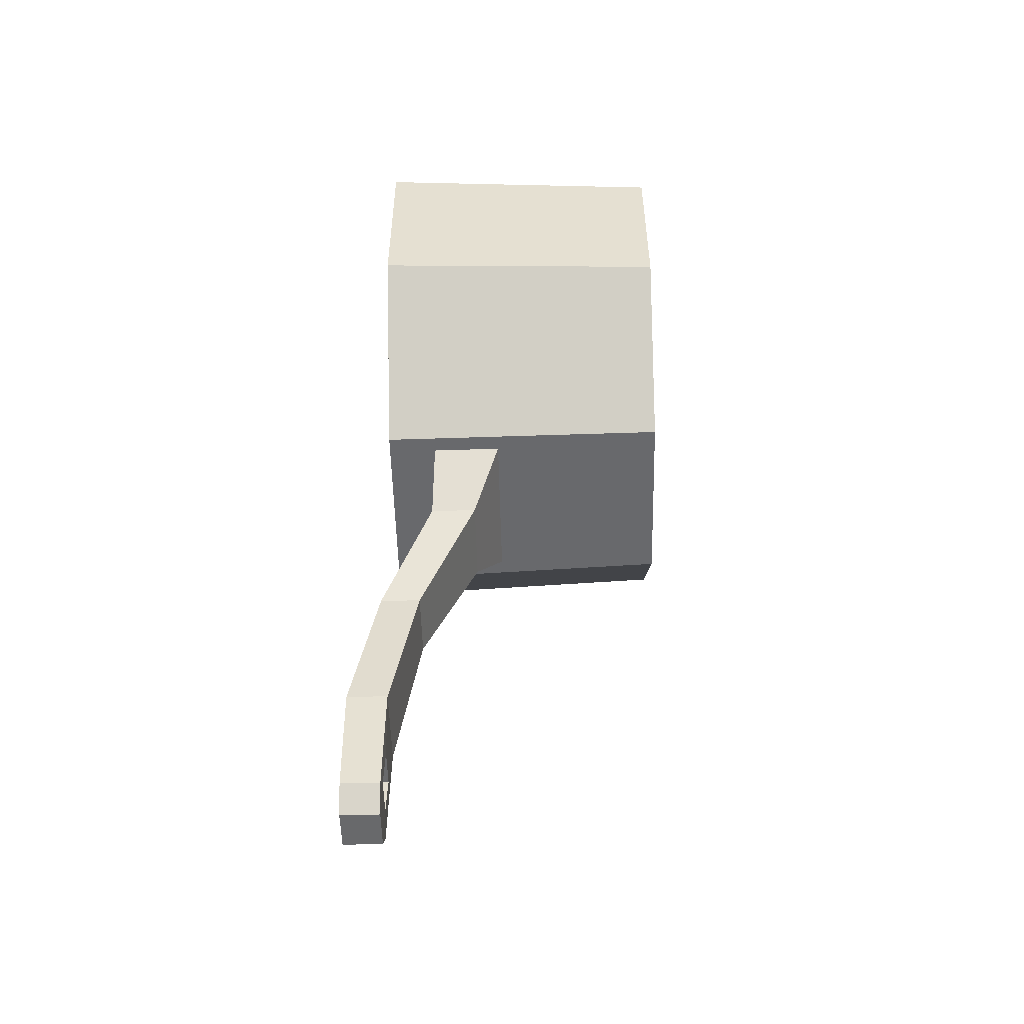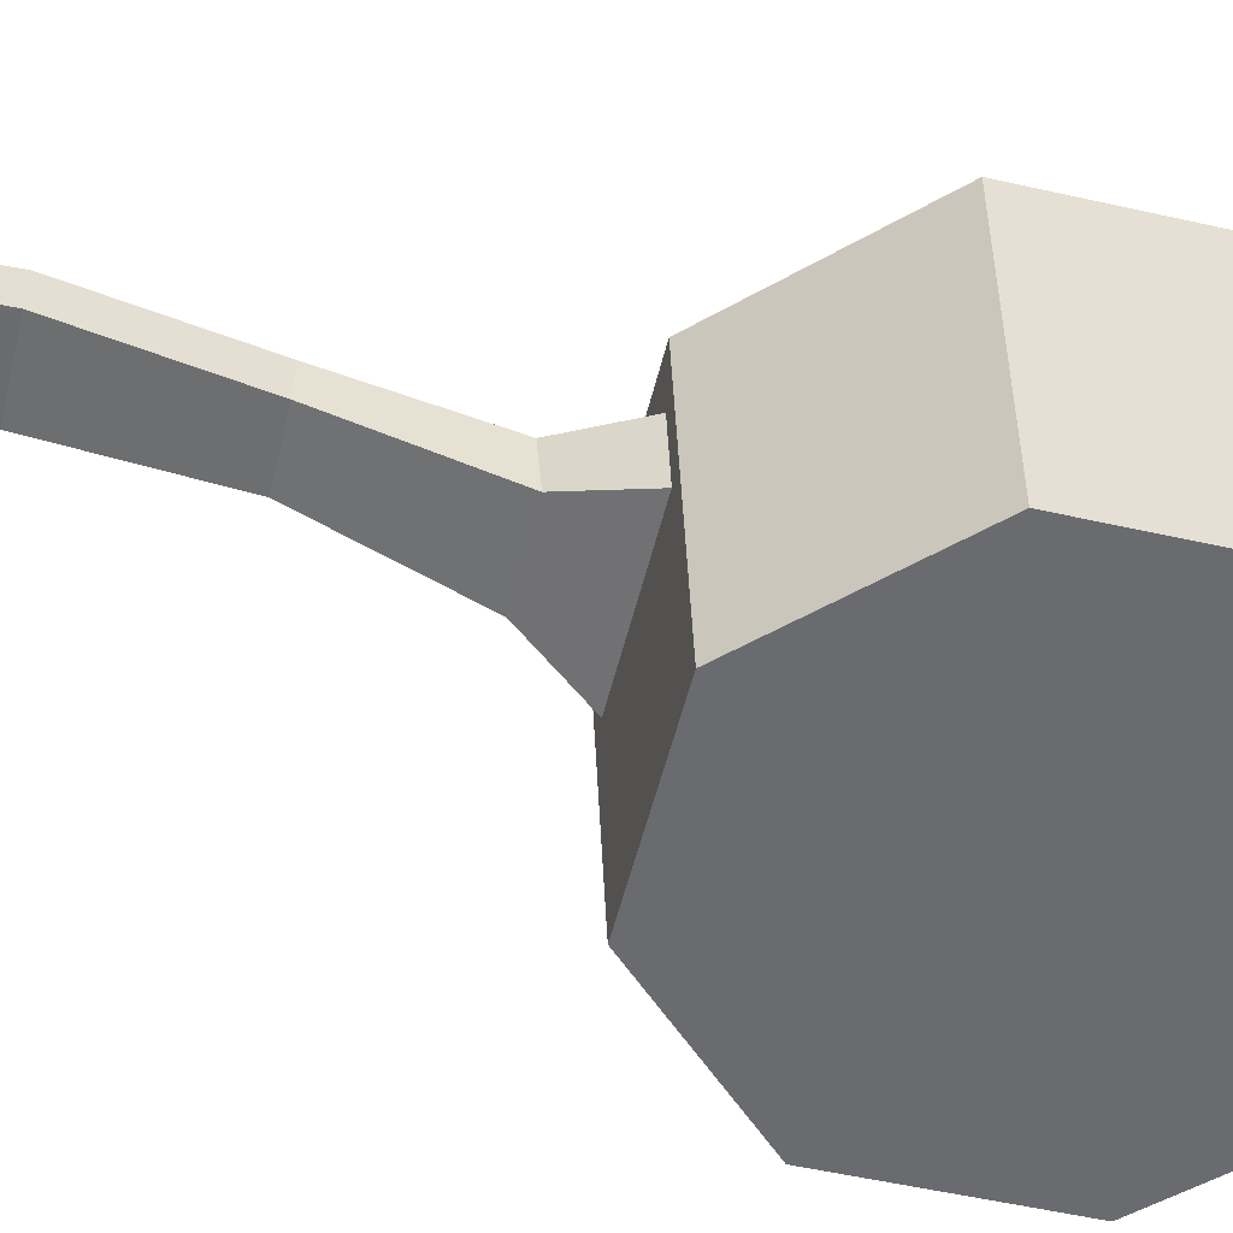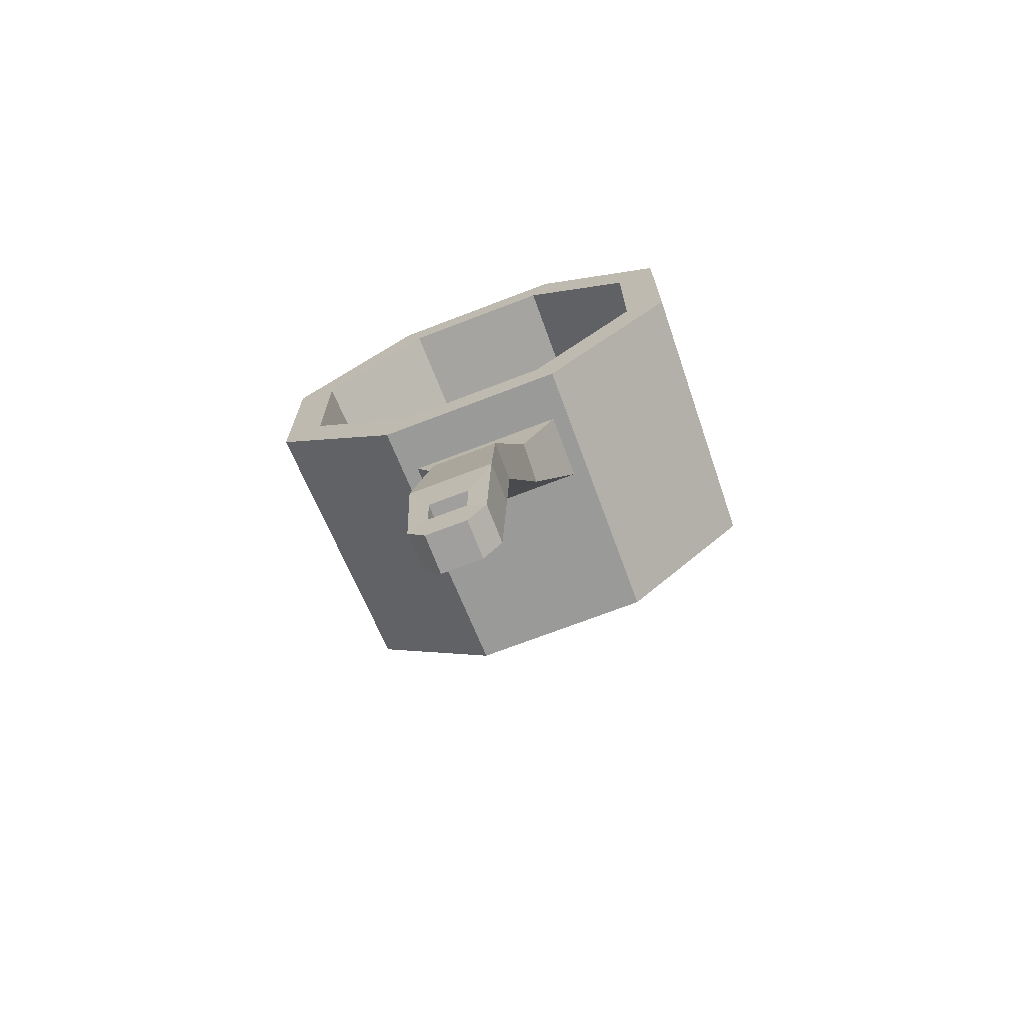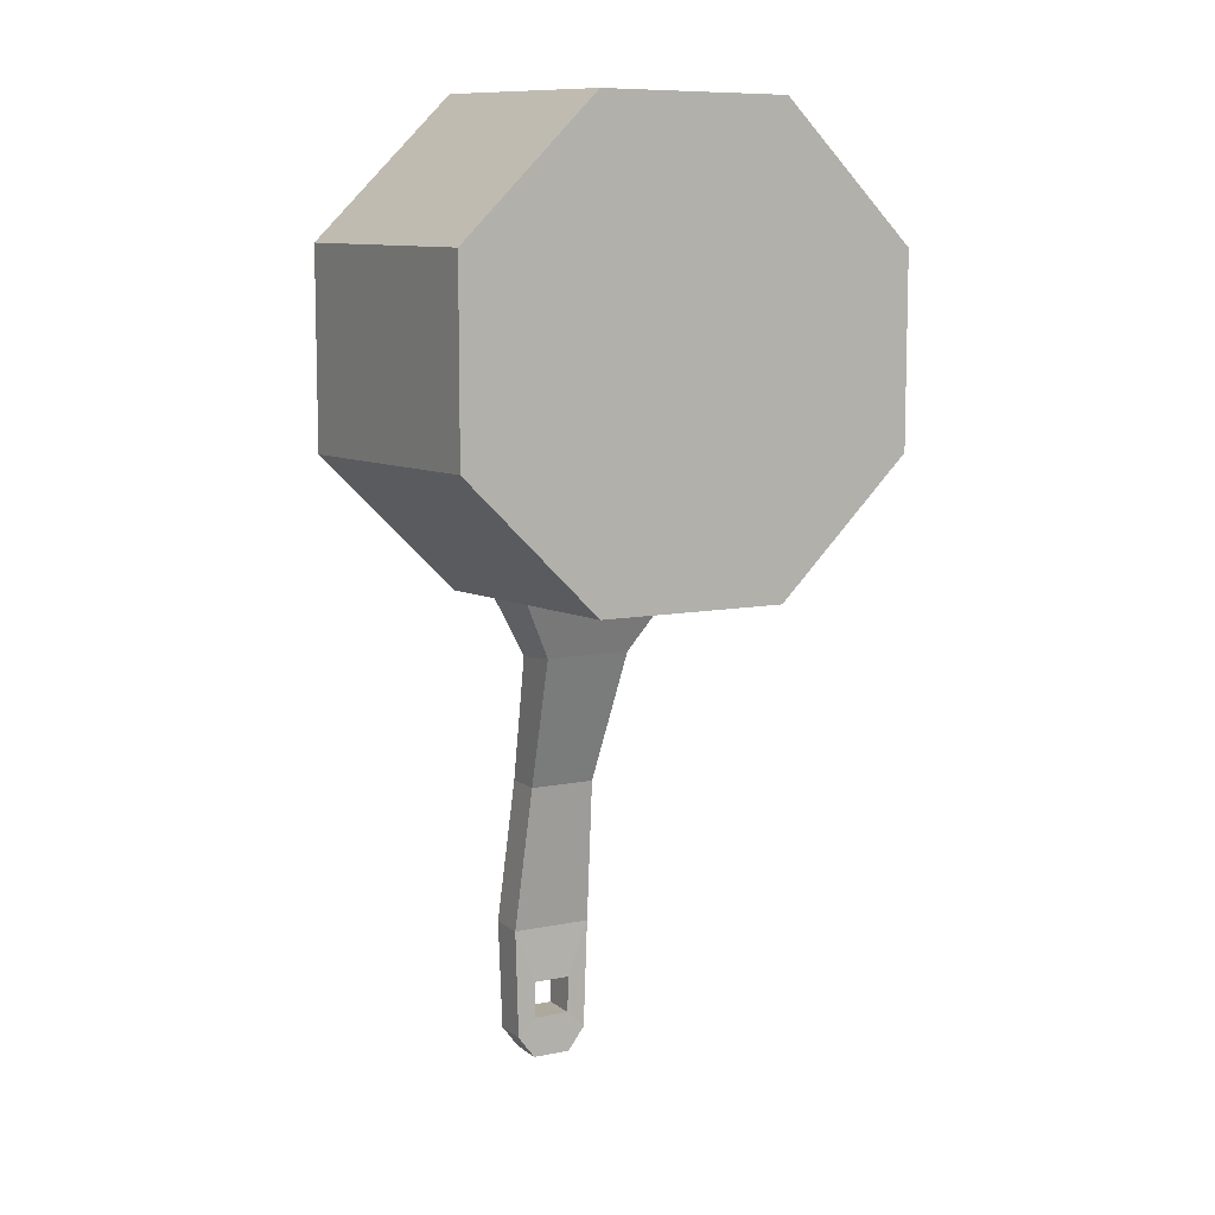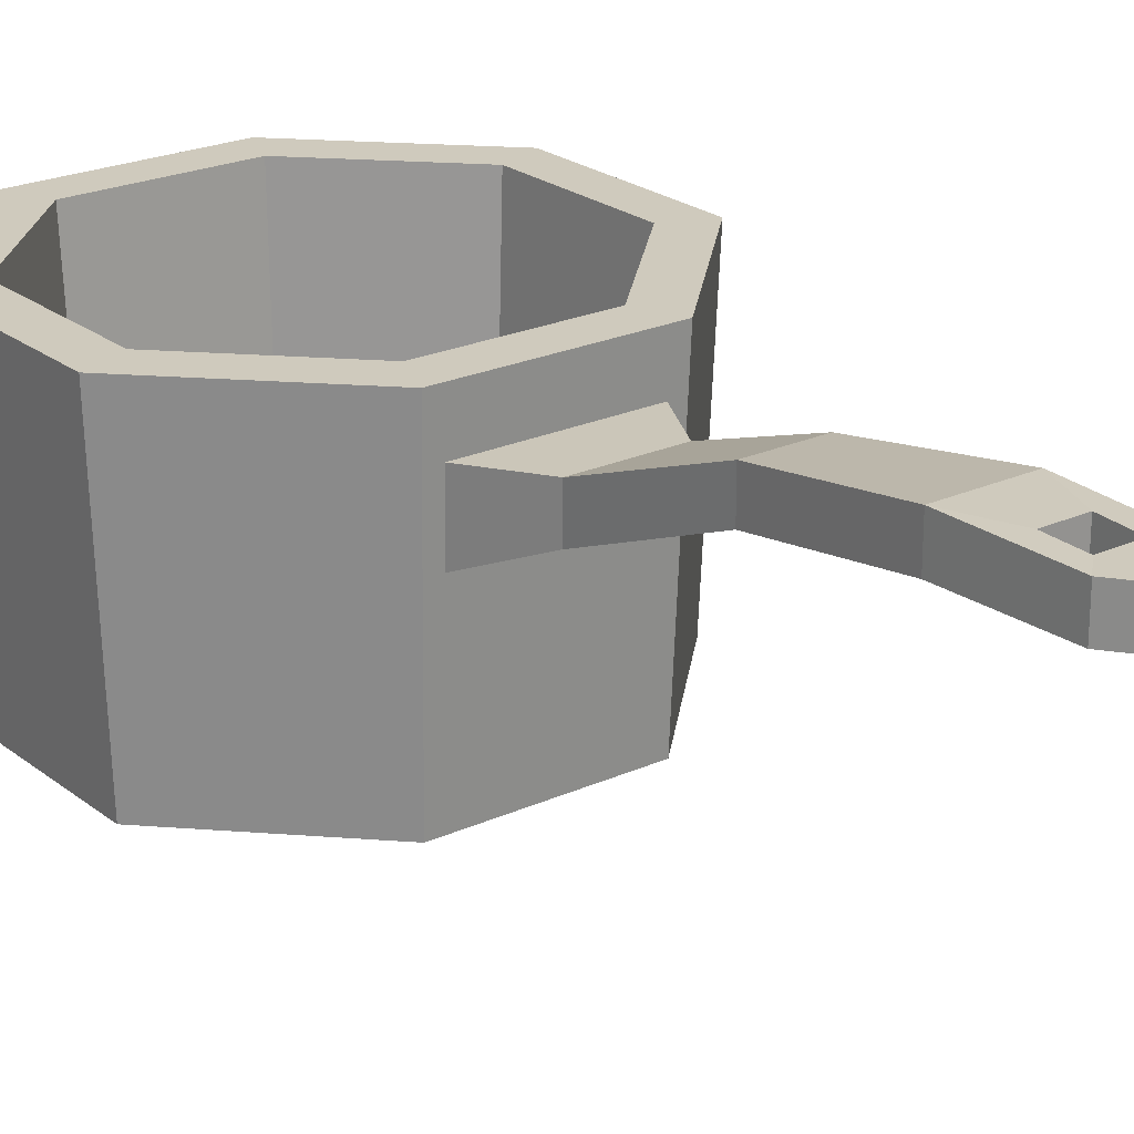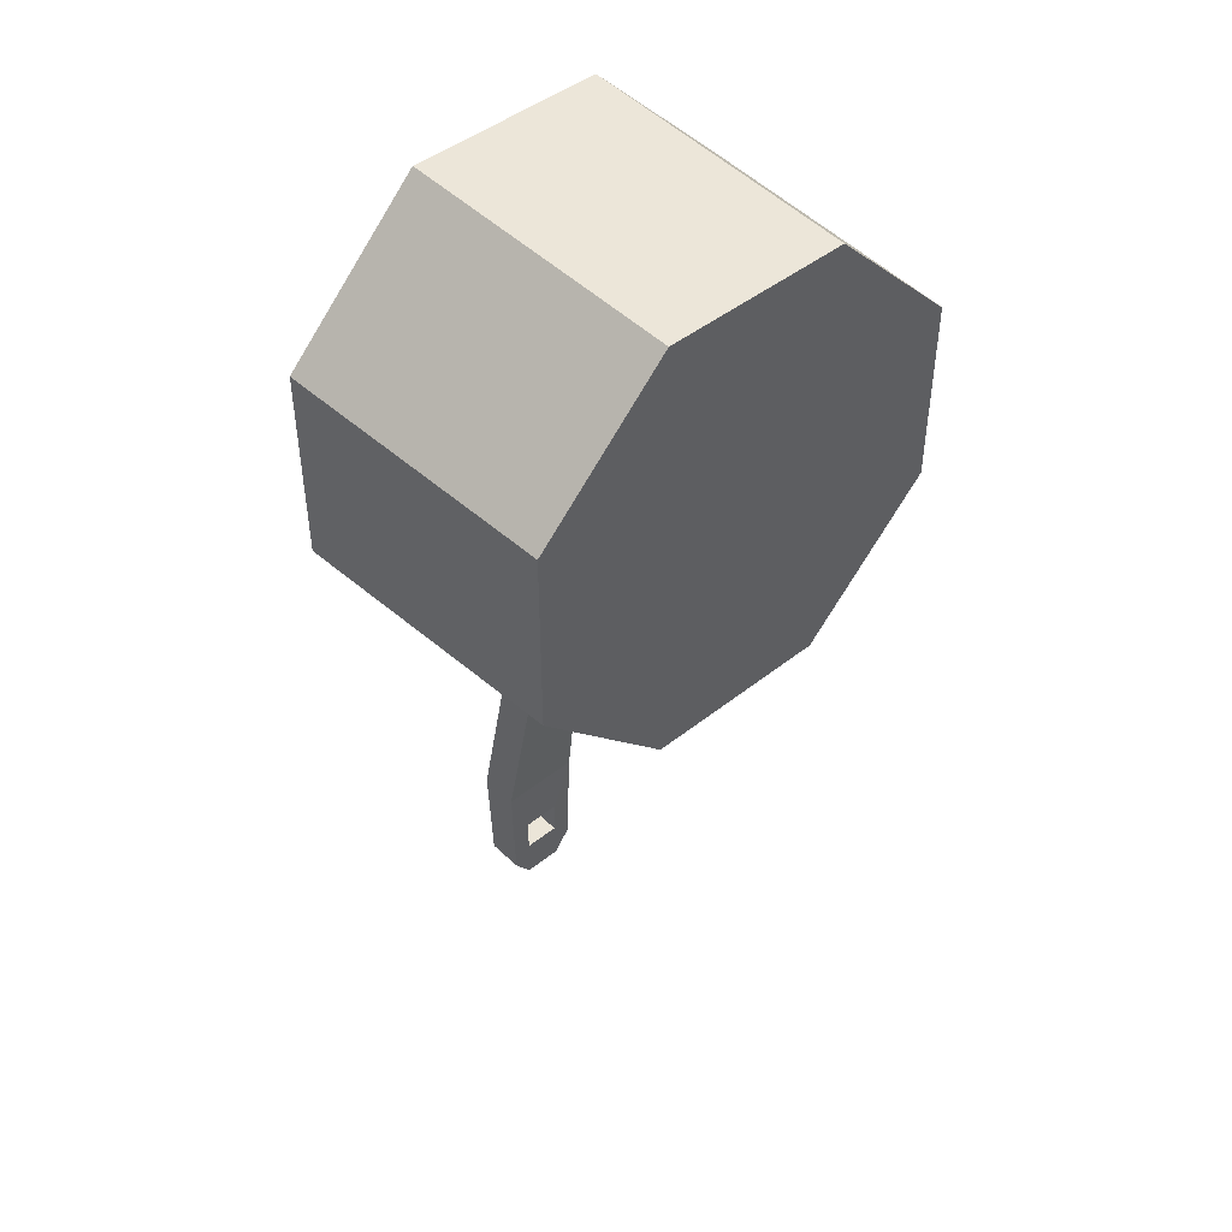
<metadata>
{"format":"obj","ext":"obj","renderer":"f3d","projection":"perspective","resolution":1024,"background":"white","views":[{"elev":-52.6,"azim":-88.6,"up":"+Z"},{"elev":-53.4,"azim":-103.6,"up":"+Y"},{"elev":-71.3,"azim":-159.0,"up":"+Z"},{"elev":8.9,"azim":-28.4,"up":"+Z"},{"elev":23.0,"azim":142.4,"up":"+Y"},{"elev":45.7,"azim":-42.4,"up":"+Z"}]}
</metadata>
<code>
v -12.53 0 -5.189
v -12.53 0 5.189
v -5.189 0 12.53
v 5.189 0 12.53
v 12.53 0 5.189
v 12.53 0 -5.189
v 5.189 0 -12.53
v -5.189 0 -12.53
v -13.18 16.24 -5.46
v -13.18 16.24 5.46
v -5.46 16.24 13.18
v 5.46 16.24 13.18
v 13.18 16.24 5.46
v 13.18 16.24 -5.46
v 5.46 16.24 -13.18
v -5.46 16.24 -13.18
v -10.84 16.24 -4.492
v -10.84 16.24 4.492
v -4.492 16.24 10.84
v 4.492 16.24 10.84
v 10.84 16.24 4.492
v 10.84 16.24 -4.492
v 4.492 16.24 -10.84
v -4.492 16.24 -10.84
v -10.31 2.874 -4.269
v -10.31 2.874 4.269
v -4.269 2.874 10.31
v 4.269 2.874 10.31
v 10.31 2.874 4.269
v 10.31 2.874 -4.269
v 4.269 2.874 -10.31
v -4.269 2.874 -10.31
v 4.448 9.63 -12.92
v -4.448 9.63 -12.92
v -4.513 13.49 -13.07
v 4.513 13.49 -13.07
v 2.417 11.08 -16.41
v -2.418 11.08 -16.41
v -2.58 13.64 -16.67
v 2.58 13.64 -16.67
v 1.869 14.15 -24.16
v -1.869 14.15 -24.16
v -1.869 16.38 -24.16
v 1.869 16.38 -24.16
v 2.276 15.54 -32.65
v -2.277 15.54 -32.65
v -2.277 17.76 -32.65
v 2.276 17.76 -32.65
v 2.077 15.6 -38.93
v -2.077 15.6 -38.93
v -2.077 17.7 -38.93
v 2.077 17.7 -38.93
v 1.097 15.6 -40.23
v -1.098 15.6 -40.23
v -1.098 17.7 -40.23
v 1.097 17.7 -40.23
v -1.067 15.54 -35.79
v -1.032 15.6 -37.91
v 1.031 15.6 -37.91
v 1.066 15.54 -35.79
v -1.067 17.76 -35.79
v -1.032 17.7 -37.91
v 1.066 17.76 -35.79
v 1.031 17.7 -37.91
v 0 0 -1e-06
f 1 2 10 9
f 2 3 11 10
f 3 4 12 11
f 4 5 13 12
f 5 6 14 13
f 6 7 15 14
f 8 1 9 16
f 25 26 27 28 29 30 31 32
f 9 10 18 17
f 10 11 19 18
f 11 12 20 19
f 12 13 21 20
f 13 14 22 21
f 14 15 23 22
f 15 16 24 23
f 16 9 17 24
f 17 18 26 25
f 18 19 27 26
f 19 20 28 27
f 20 21 29 28
f 21 22 30 29
f 22 23 31 30
f 23 24 32 31
f 24 17 25 32
f 7 8 34 33
f 8 16 35 34
f 16 15 36 35
f 15 7 33 36
f 54 55 56 53
f 33 34 38 37
f 34 35 39 38
f 36 33 37 40
f 38 42 41 37
f 38 39 43 42
f 43 39 40 44
f 40 37 41 44
f 42 46 45 41
f 42 43 47 46
f 47 43 44 48
f 44 41 45 48
f 46 47 51 50
f 48 45 49 52
f 50 54 53 49
f 50 51 55 54
f 55 51 52 56
f 52 49 53 56
f 35 36 40 39
f 46 50 58 57
f 50 49 59 58
f 49 45 60 59
f 45 46 57 60
f 51 47 61 62
f 47 48 63 61
f 48 52 64 63
f 52 51 62 64
f 57 58 62 61
f 58 59 64 62
f 59 60 63 64
f 60 57 61 63
f 1 8 65
f 8 7 65
f 7 6 65
f 6 5 65
f 5 4 65
f 4 3 65
f 3 2 65
f 2 1 65

</code>
